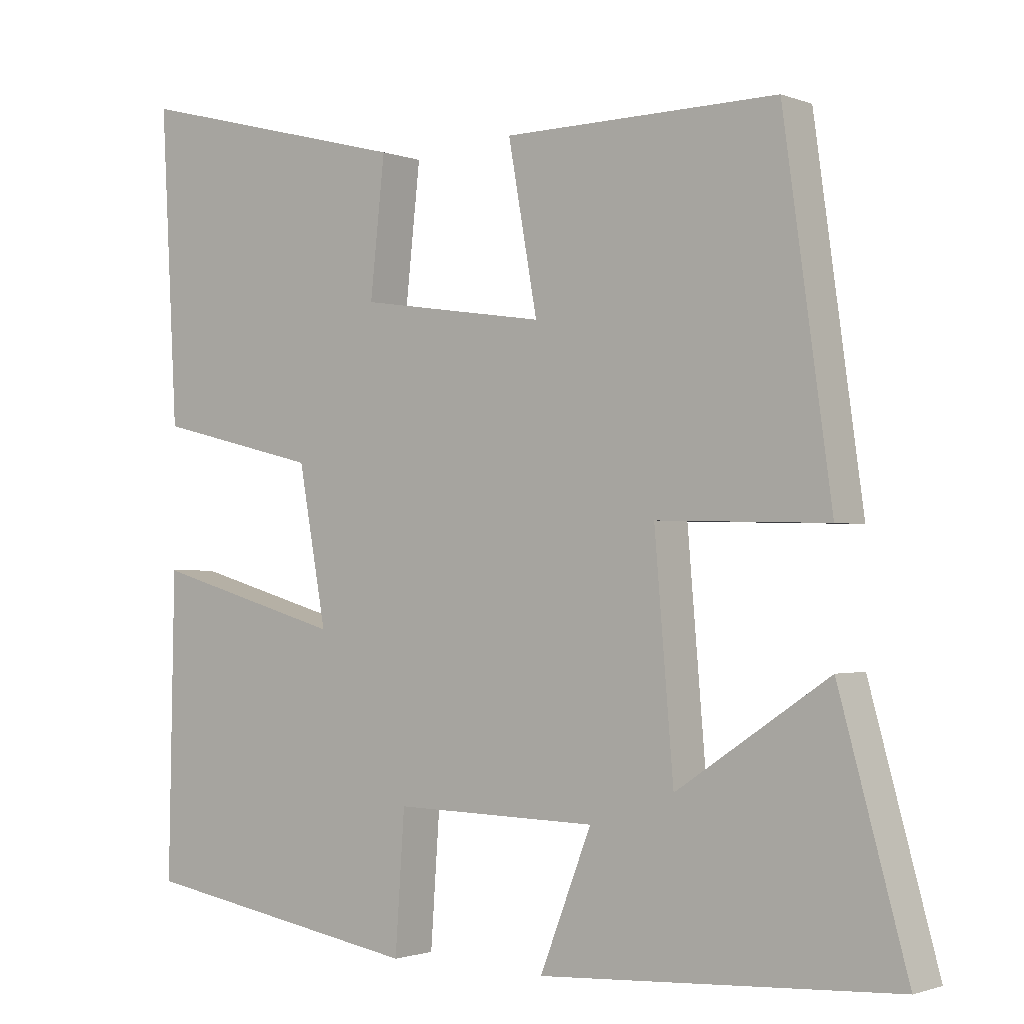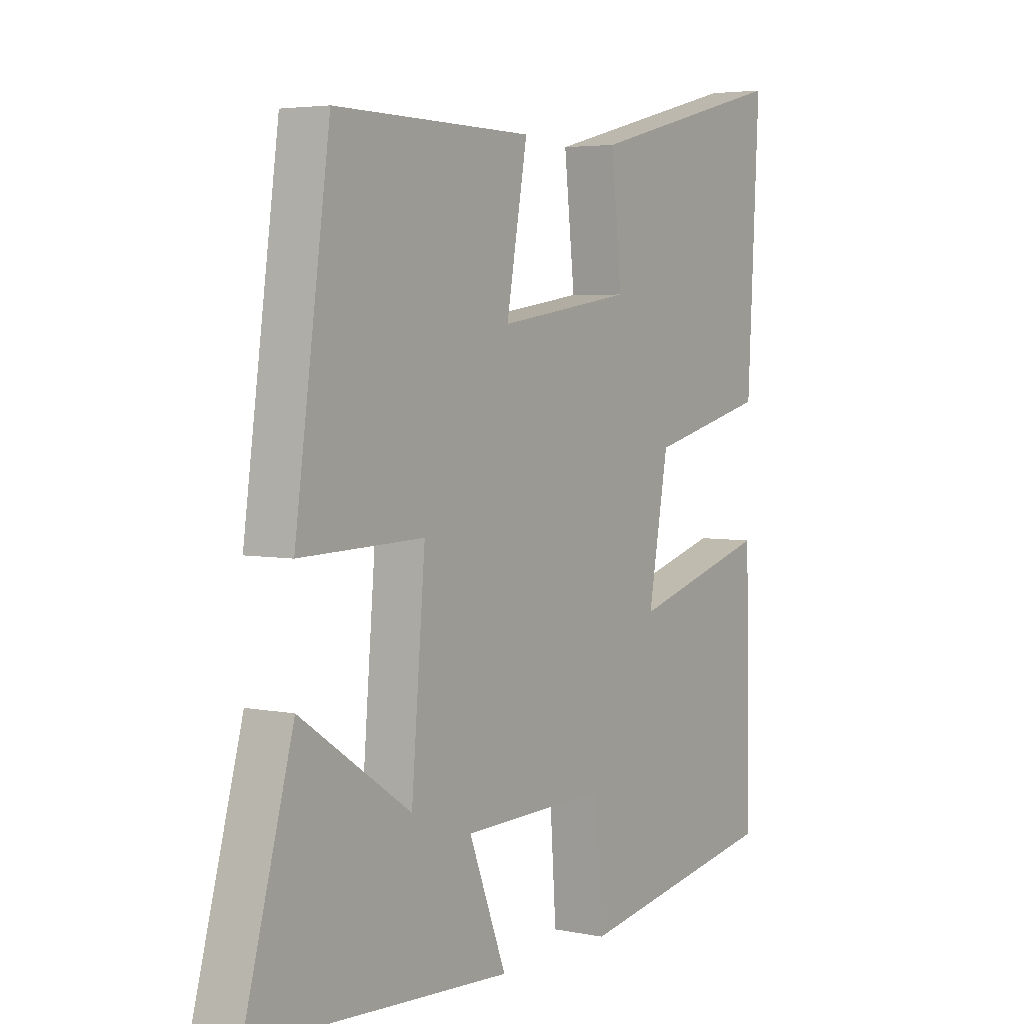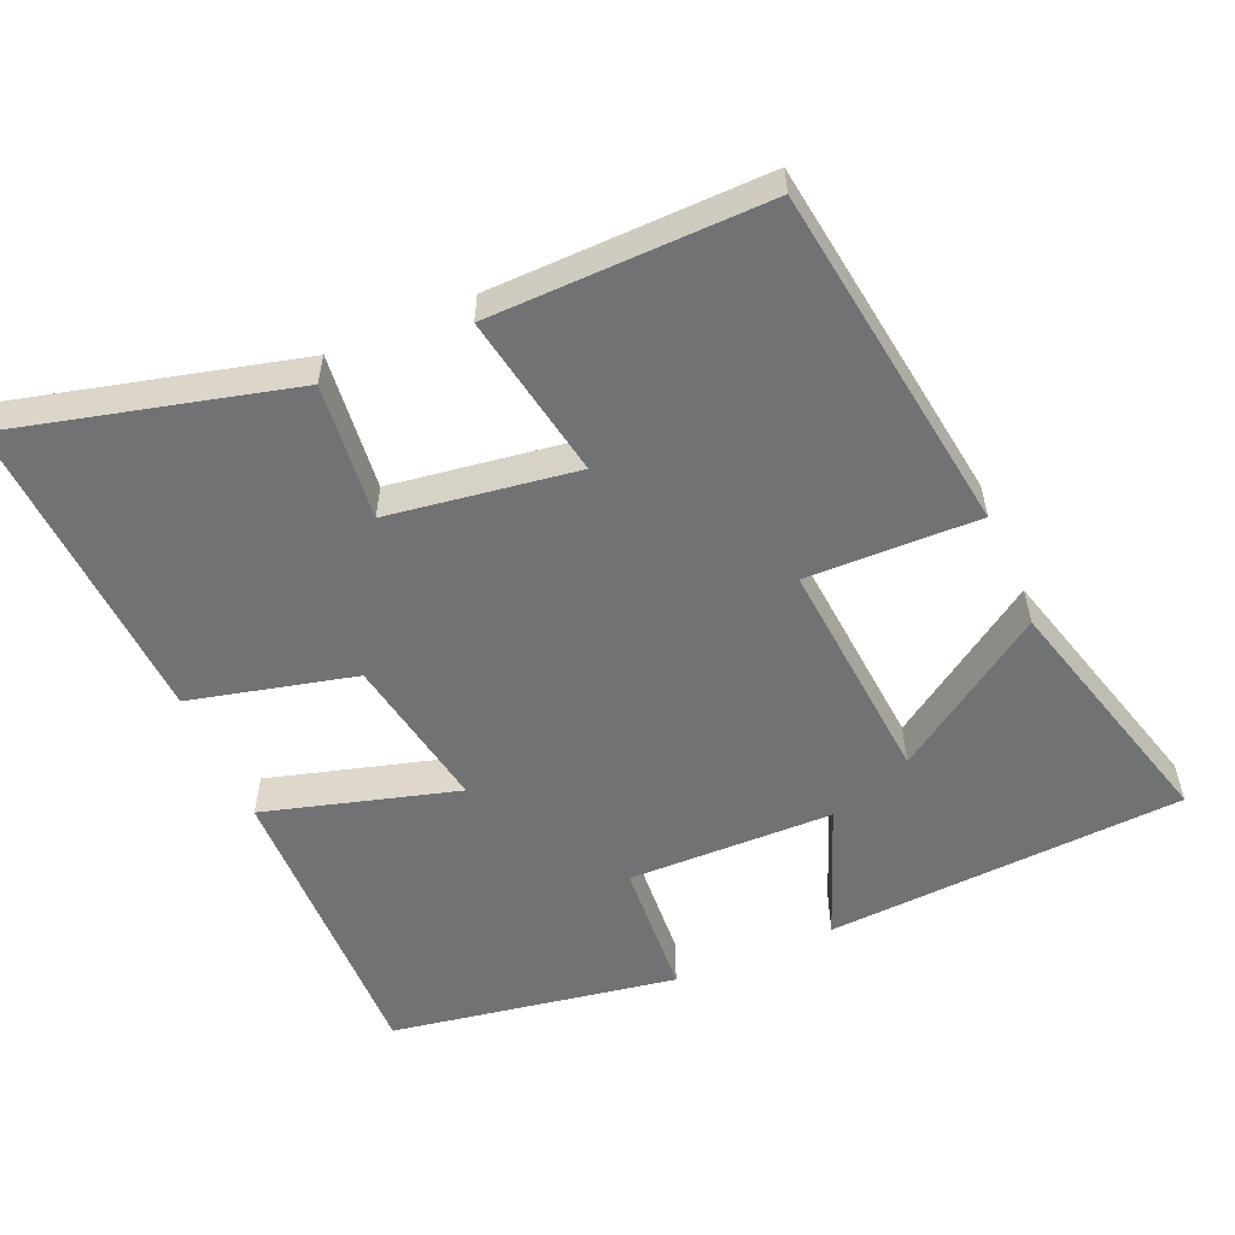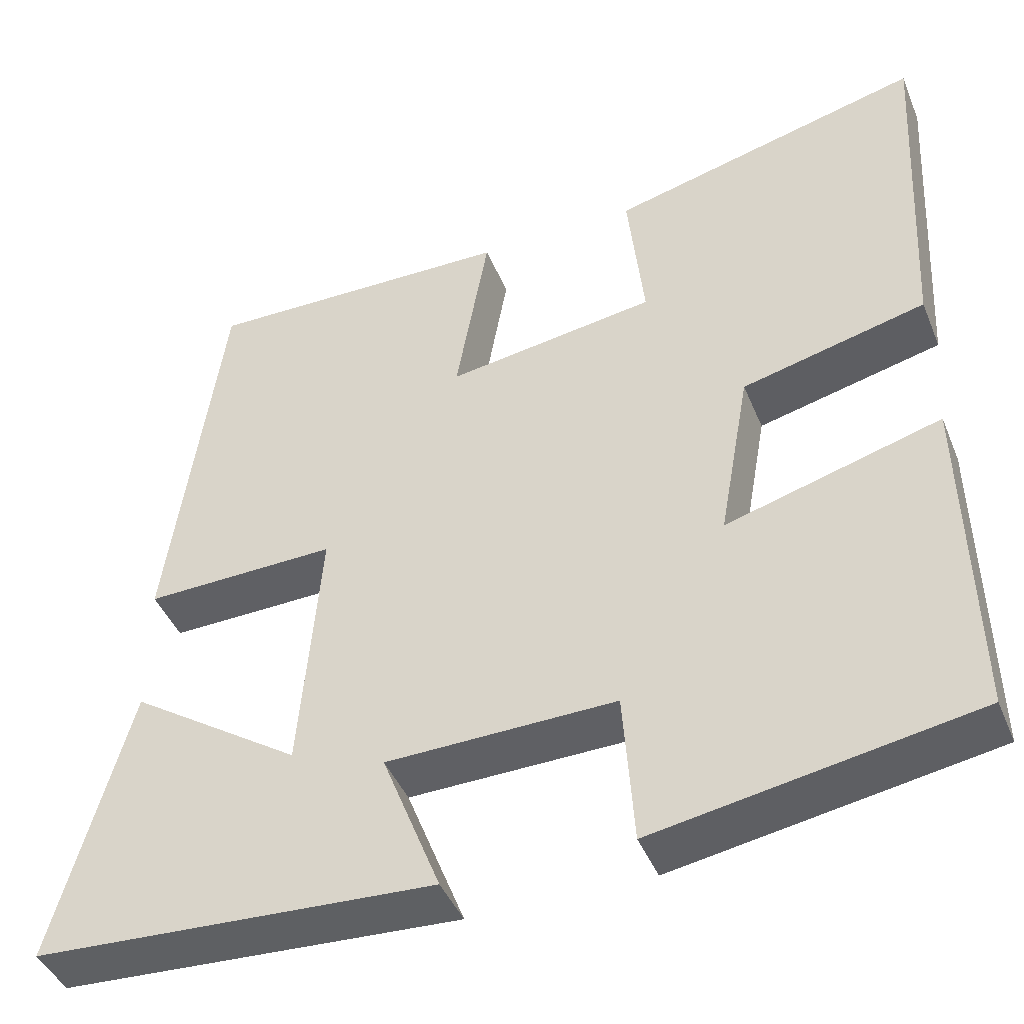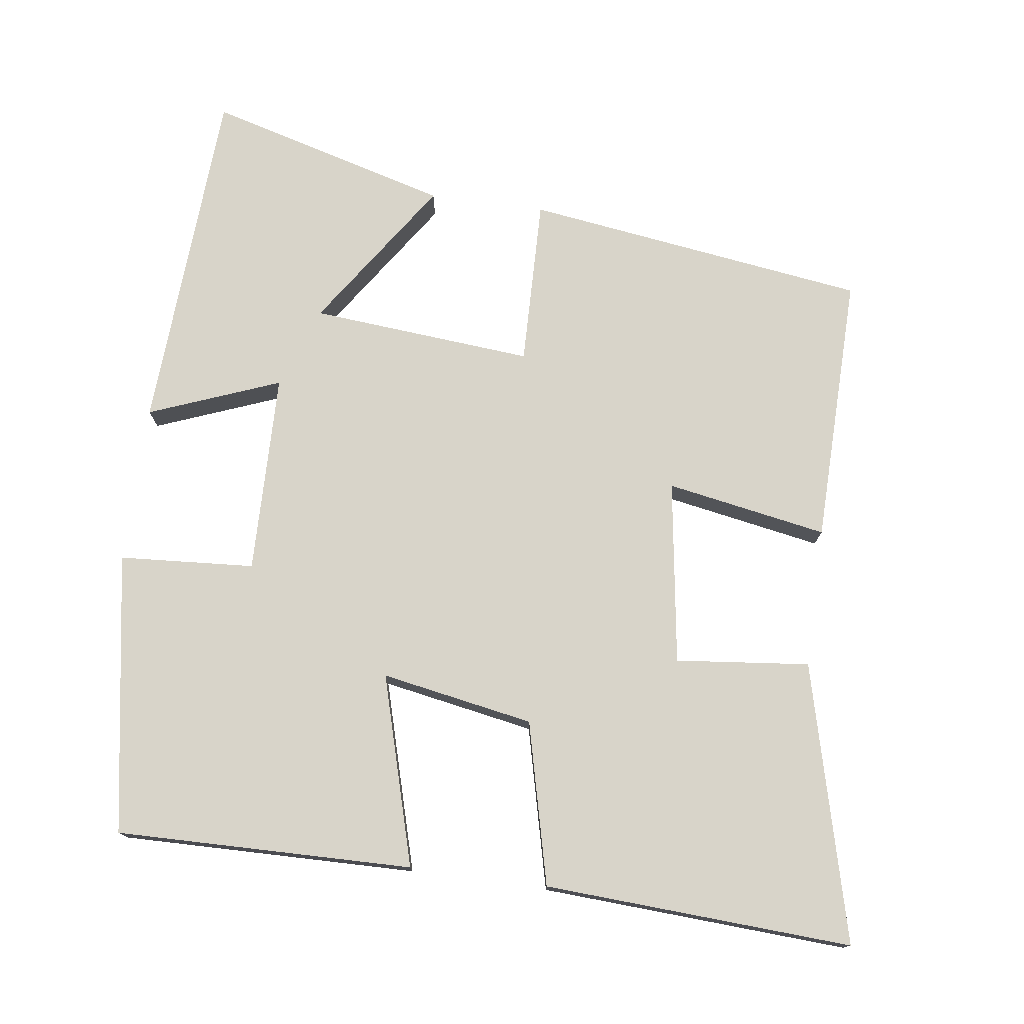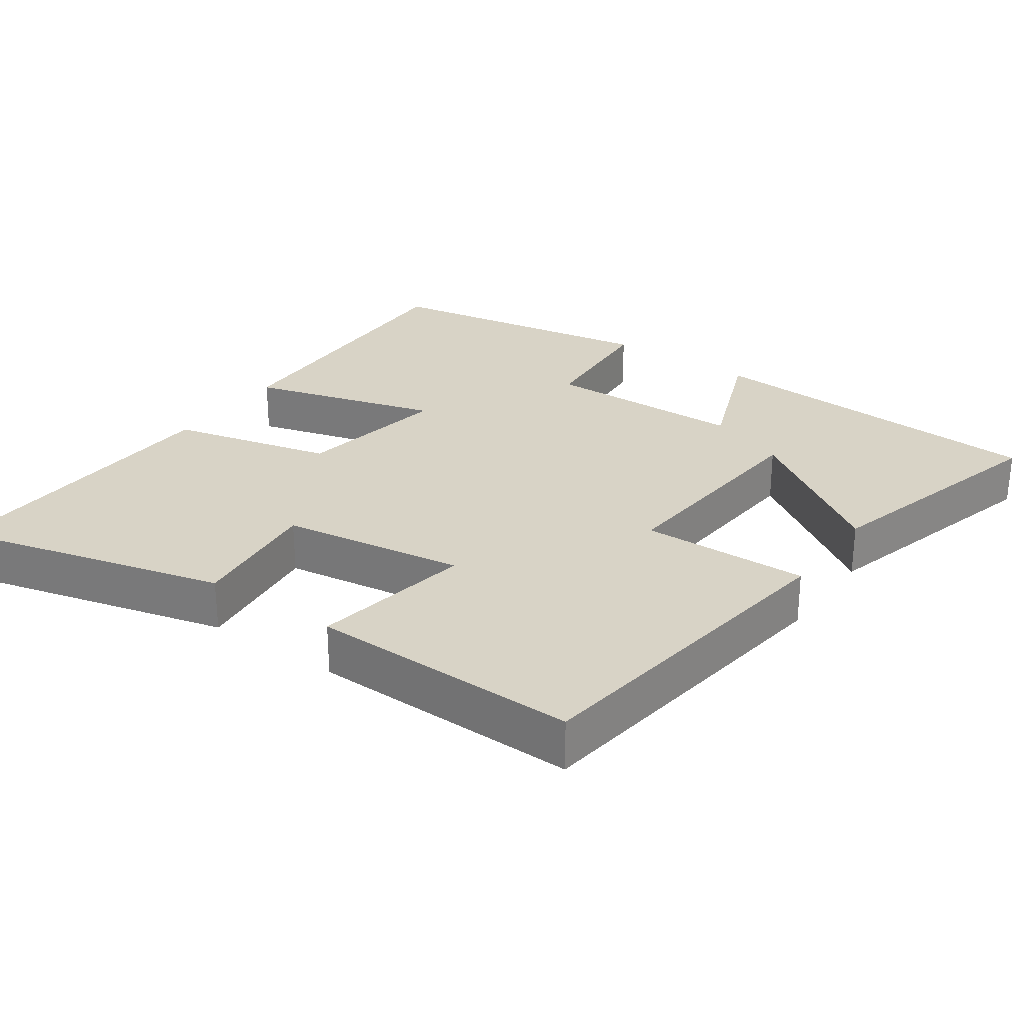
<metadata>
{"format":"obj","ext":"obj","renderer":"f3d","projection":"perspective","resolution":1024,"background":"white","views":[{"elev":-1.5,"azim":36.9,"up":"+Z"},{"elev":4.1,"azim":123.7,"up":"+Z"},{"elev":-55.5,"azim":23.5,"up":"+Y"},{"elev":-43.3,"azim":-158.6,"up":"+Z"},{"elev":75.7,"azim":-82.2,"up":"+Y"},{"elev":28.1,"azim":35.0,"up":"+Y"}]}
</metadata>
<code>
v 0.434 0.07 0.506
v 0.5 0.07 0.029
v 0.265 0.07 0.035
v 0.291 0.07 -0.275
v 0.5 0.07 -0.135
v 0.593 0.07 -0.473
v 0.104 0.07 -0.5
v 0.175 0.07 -0.318
v -0.105 0.07 -0.312
v -0.118 0.07 -0.5
v -0.508 0.07 -0.433
v -0.5 0.07 -0.021
v -0.237 0.07 -0.096
v -0.275 0.07 0.116
v -0.5 0.07 0.171
v -0.523 0.07 0.598
v -0.139 0.07 0.5
v -0.159 0.07 0.314
v 0.097 0.07 0.276
v 0.057 0.07 0.5
v 0.434 0 0.506
v 0.5 0 0.029
v 0.265 0 0.035
v 0.291 0 -0.275
v 0.5 0 -0.135
v 0.593 0 -0.473
v 0.104 0 -0.5
v 0.175 0 -0.318
v -0.105 0 -0.312
v -0.118 0 -0.5
v -0.508 0 -0.433
v -0.5 0 -0.021
v -0.237 0 -0.096
v -0.275 0 0.116
v -0.5 0 0.171
v -0.523 0 0.598
v -0.139 0 0.5
v -0.159 0 0.314
v 0.097 0 0.276
v 0.057 0 0.5
f 1 2 3
f 20 1 3
f 19 20 3
f 18 19 3 4
f 16 17 18
f 15 16 18
f 14 15 18
f 13 14 18 4
f 11 12 13
f 10 11 13
f 9 10 13
f 8 9 13 4
f 7 8 4
f 4 5 6 7
f 23 22 21
f 23 21 40
f 23 40 39
f 24 23 39 38
f 38 37 36
f 38 36 35
f 38 35 34
f 24 38 34 33
f 33 32 31
f 33 31 30
f 33 30 29
f 24 33 29 28
f 24 28 27
f 27 26 25 24
f 1 21 22 2
f 2 22 23 3
f 3 23 24 4
f 4 24 25 5
f 5 25 26 6
f 6 26 27 7
f 7 27 28 8
f 8 28 29 9
f 9 29 30 10
f 10 30 31 11
f 11 31 32 12
f 12 32 33 13
f 13 33 34 14
f 14 34 35 15
f 15 35 36 16
f 16 36 37 17
f 17 37 38 18
f 18 38 39 19
f 19 39 40 20
f 20 40 21 1

</code>
